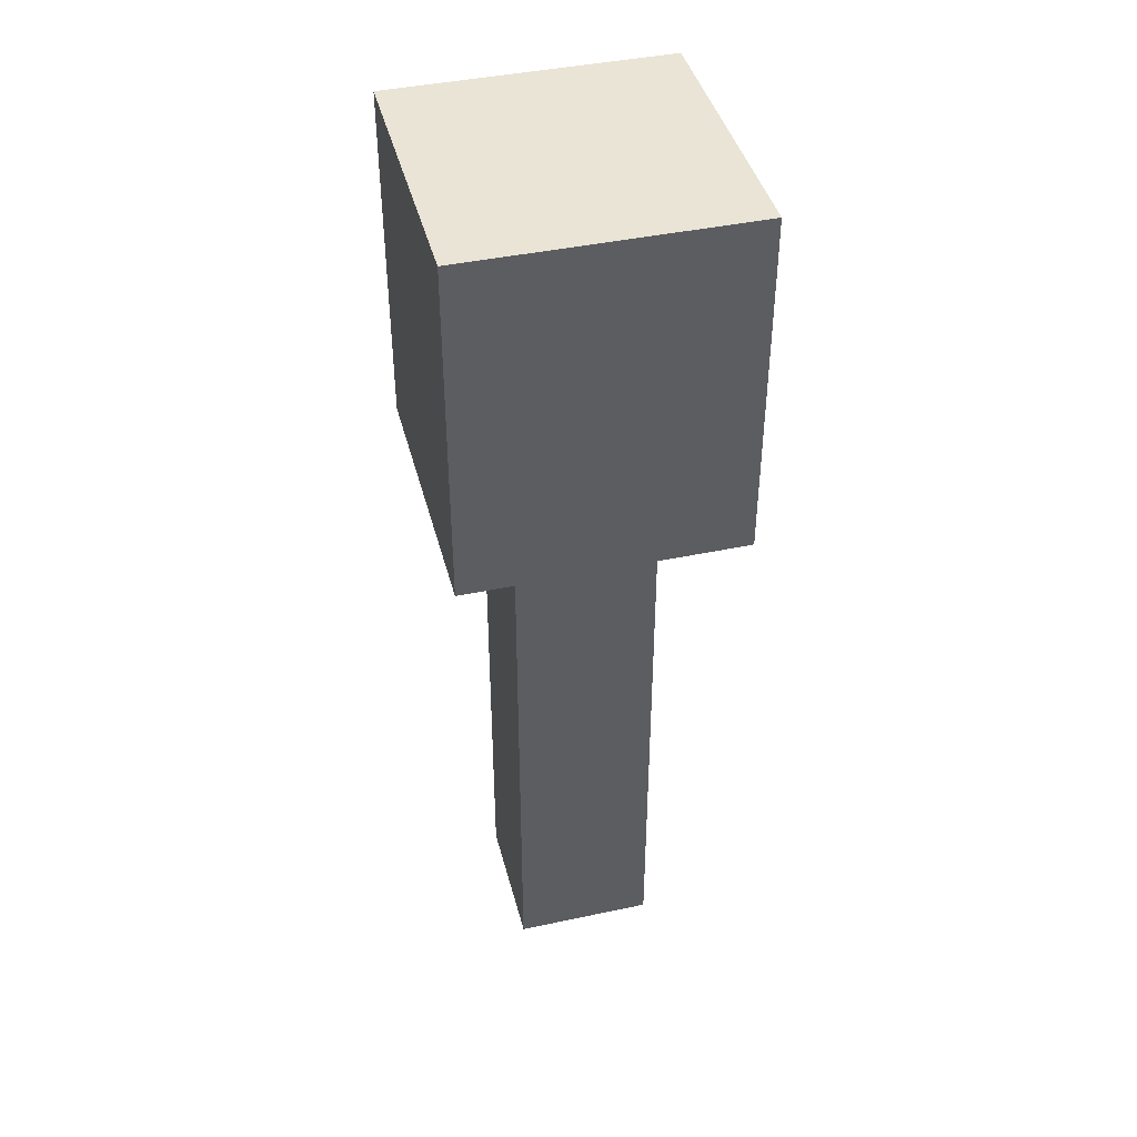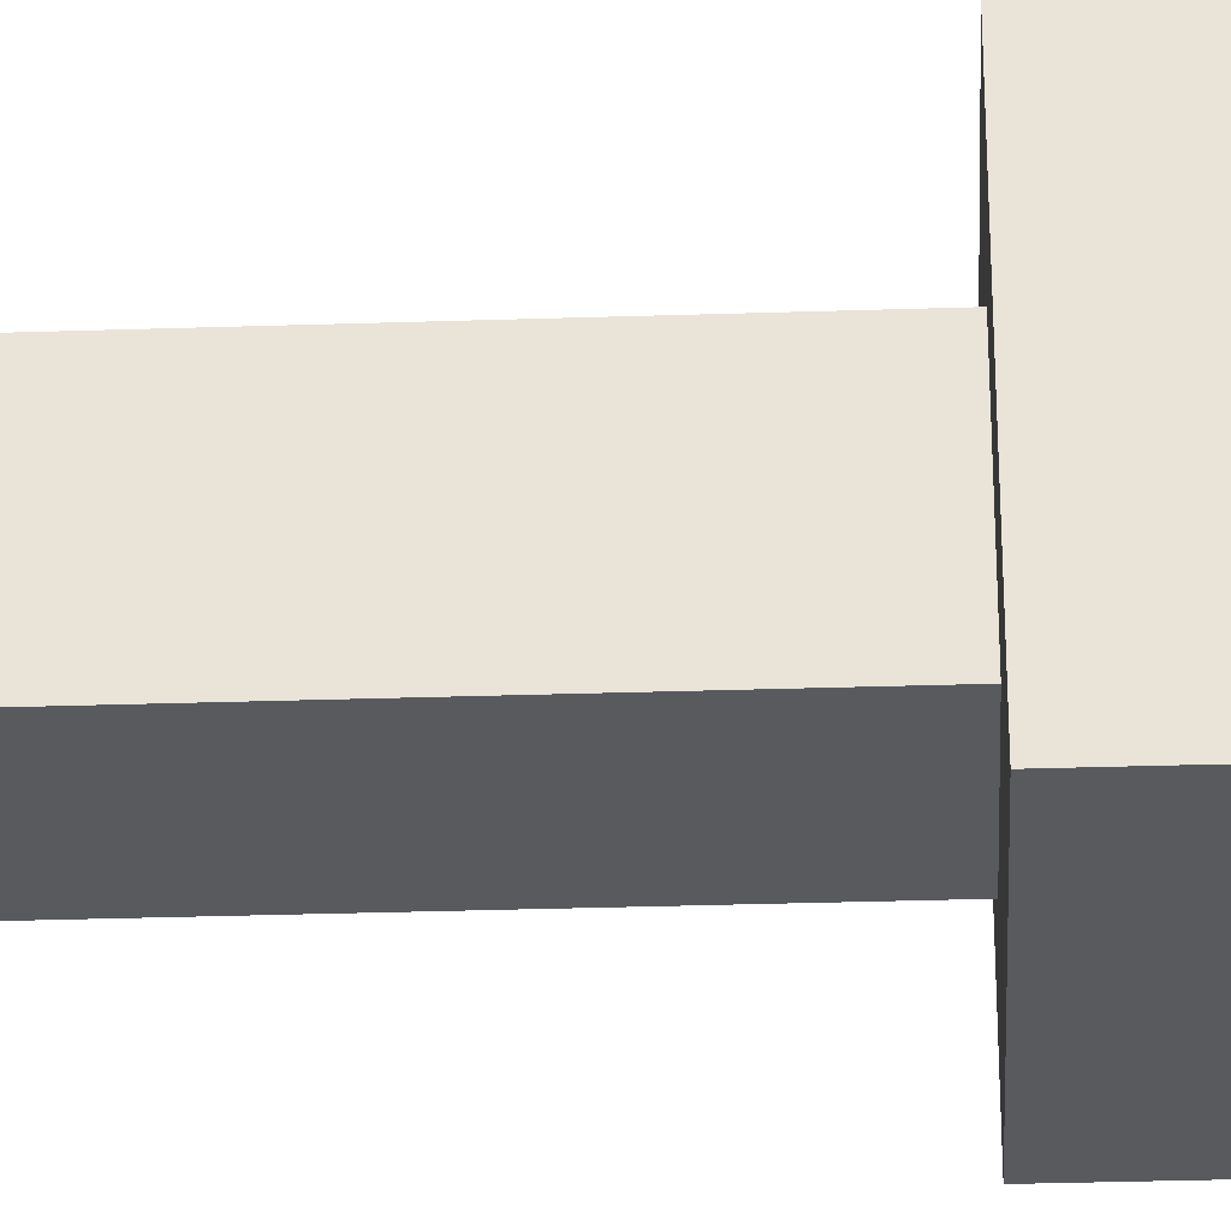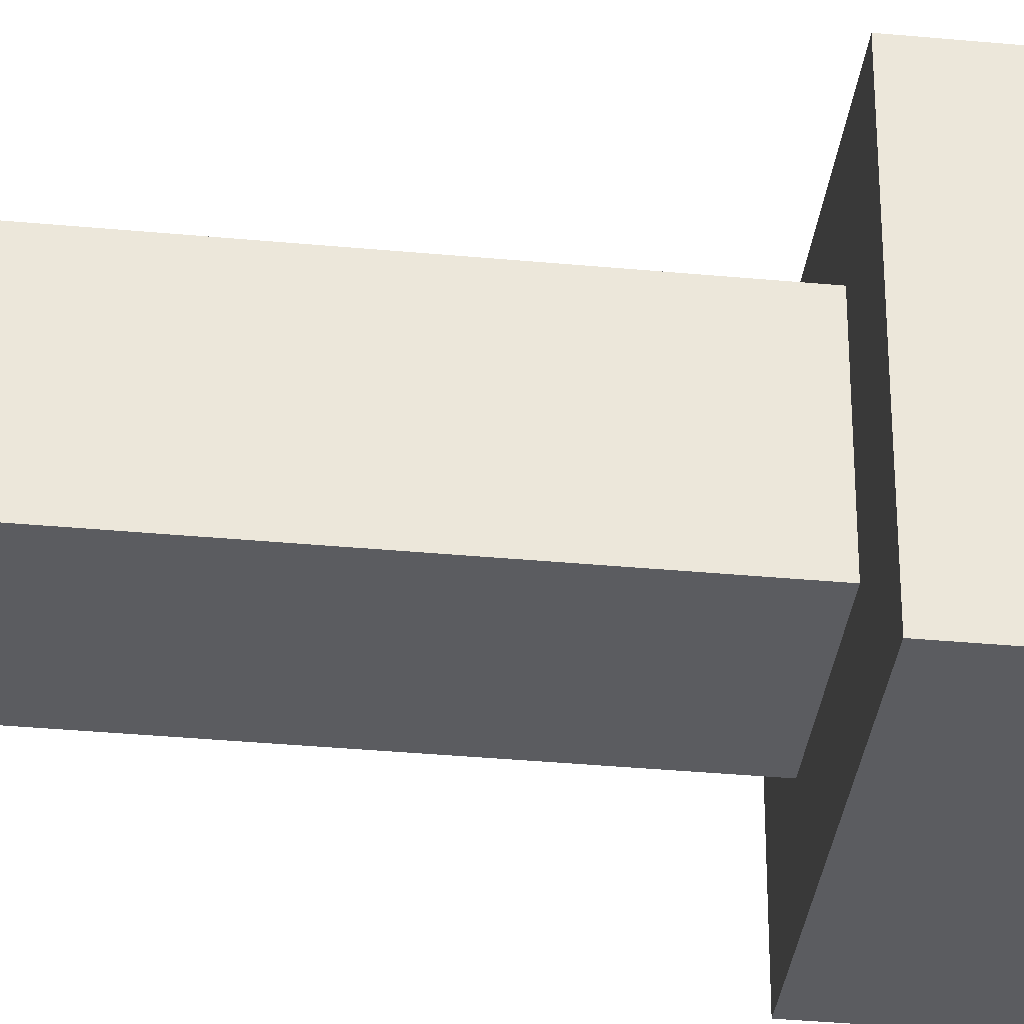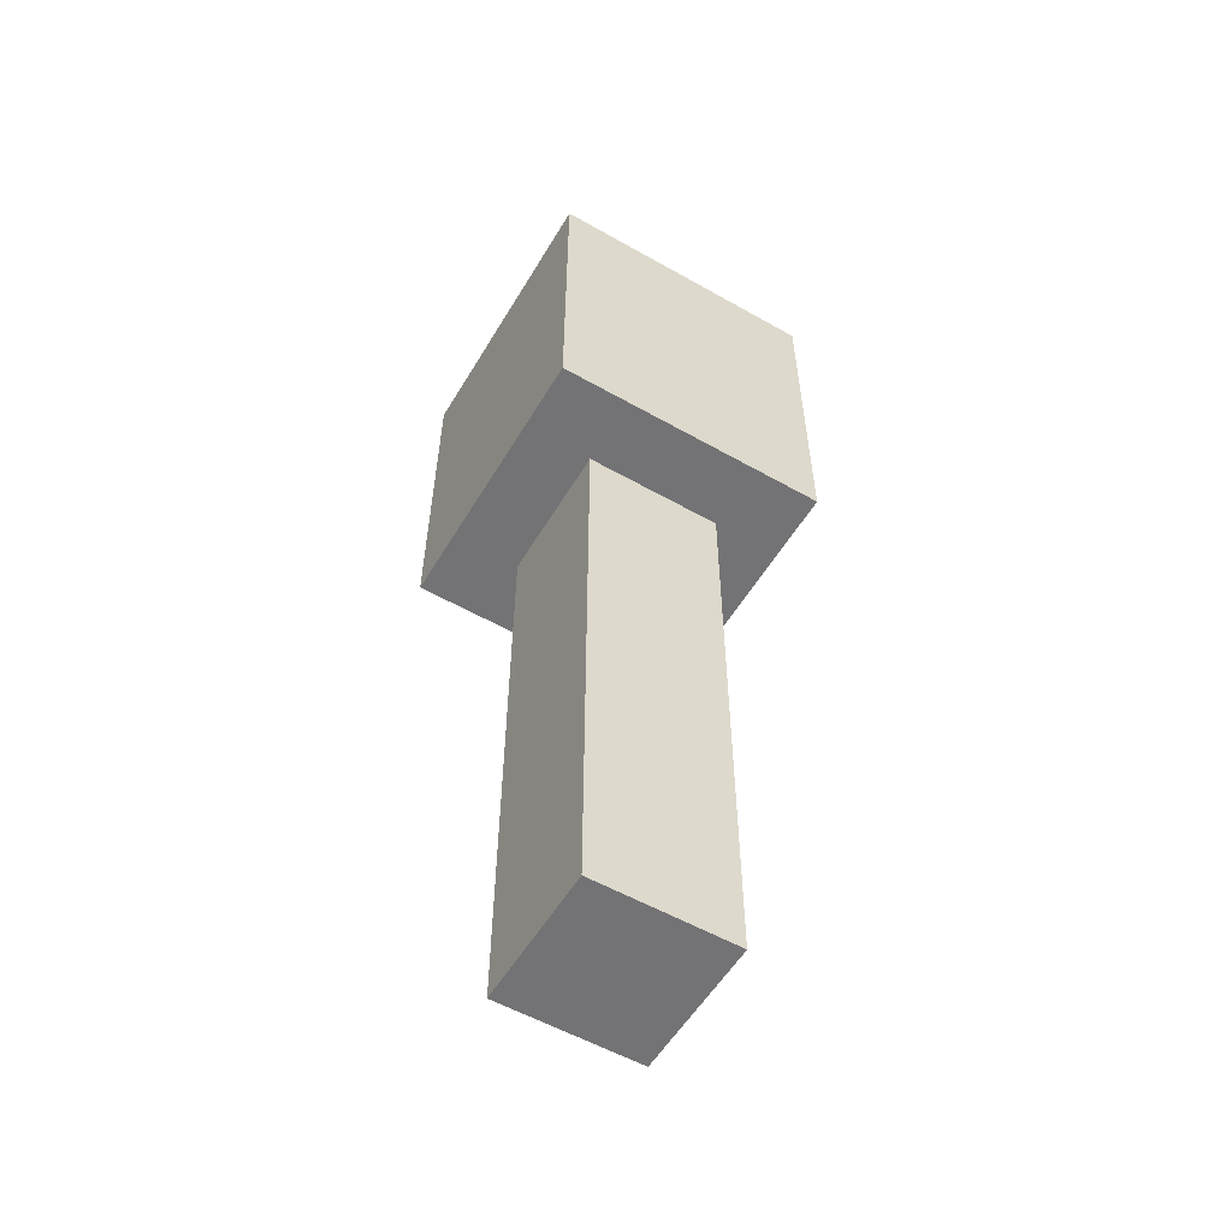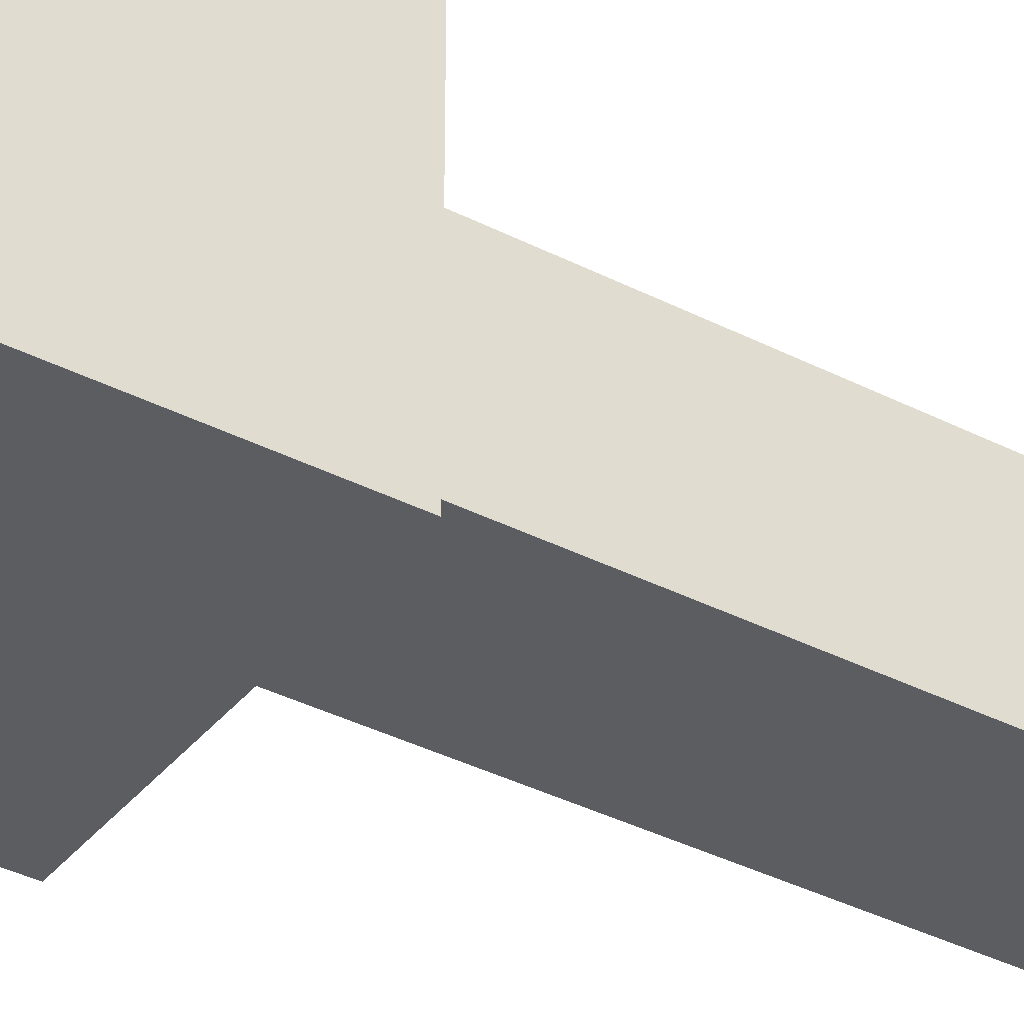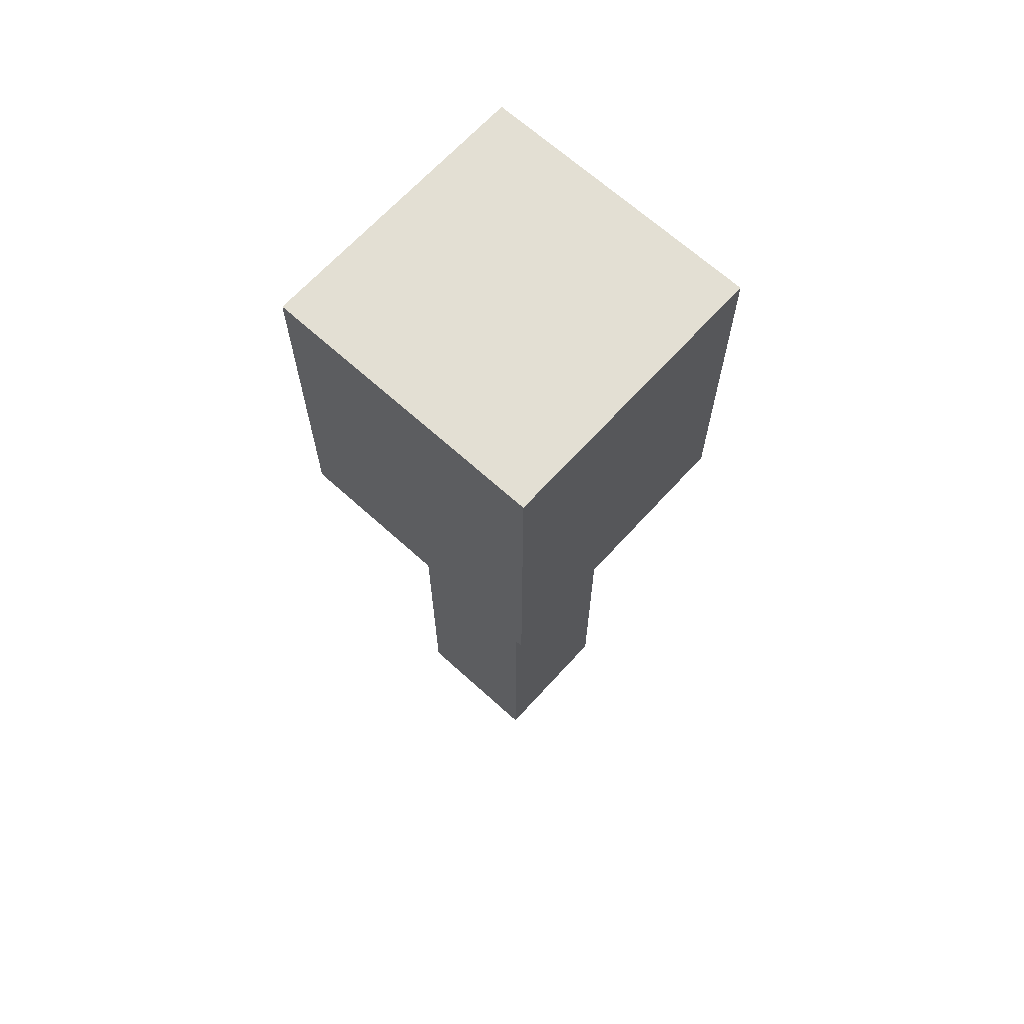
<metadata>
{"format":"obj","ext":"obj","renderer":"f3d","projection":"perspective","resolution":1024,"background":"white","views":[{"elev":42.5,"azim":-104.3,"up":"+Y"},{"elev":-31.0,"azim":92.7,"up":"+Z"},{"elev":-34.7,"azim":82.8,"up":"+Z"},{"elev":-56.0,"azim":149.3,"up":"+Y"},{"elev":-36.8,"azim":-123.6,"up":"+Z"},{"elev":66.9,"azim":42.3,"up":"+Y"}]}
</metadata>
<code>
o grenadeModel
v 0.5888 -1.195 -0.6158
v -0.6112 -1.195 -0.6158
v -0.6112 3.905 -0.6158
v 0.5888 3.905 -0.6158
v 0.5888 -1.195 0.5842
v 0.5888 3.905 0.5842
v -0.6112 -1.195 0.5842
v -0.6112 3.905 0.5842
v 1.189 3.905 -1.216
v -1.211 3.905 -1.216
v -1.211 6.905 -1.216
v 1.189 6.905 -1.216
v 1.189 3.905 1.184
v 1.189 6.905 1.184
v -1.211 3.905 1.184
v -1.211 6.905 1.184
f 1 2 3 4
f 5 1 4 6
f 7 5 6 8
f 2 7 8 3
f 8 6 4 3
f 2 1 5 7
f 9 10 11 12
f 13 9 12 14
f 15 13 14 16
f 10 15 16 11
f 16 14 12 11
f 10 9 13 15

</code>
